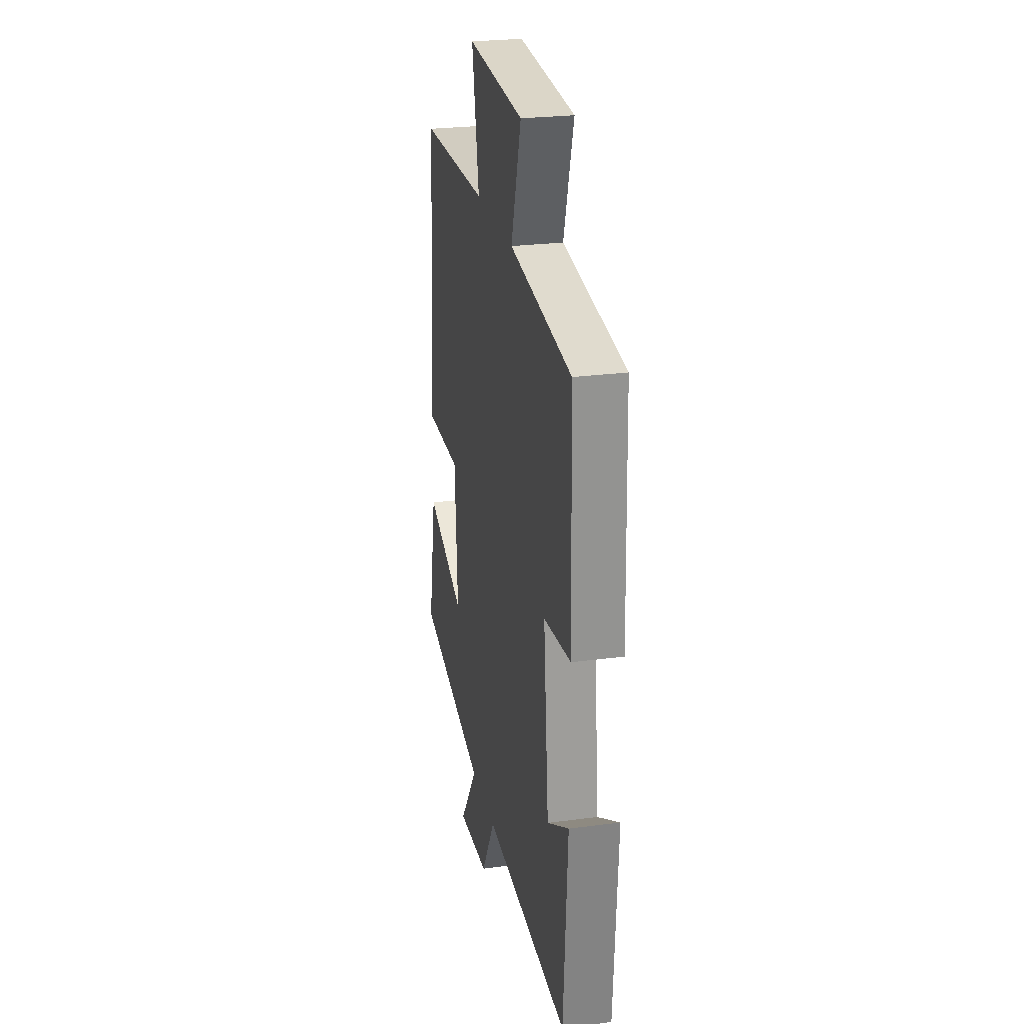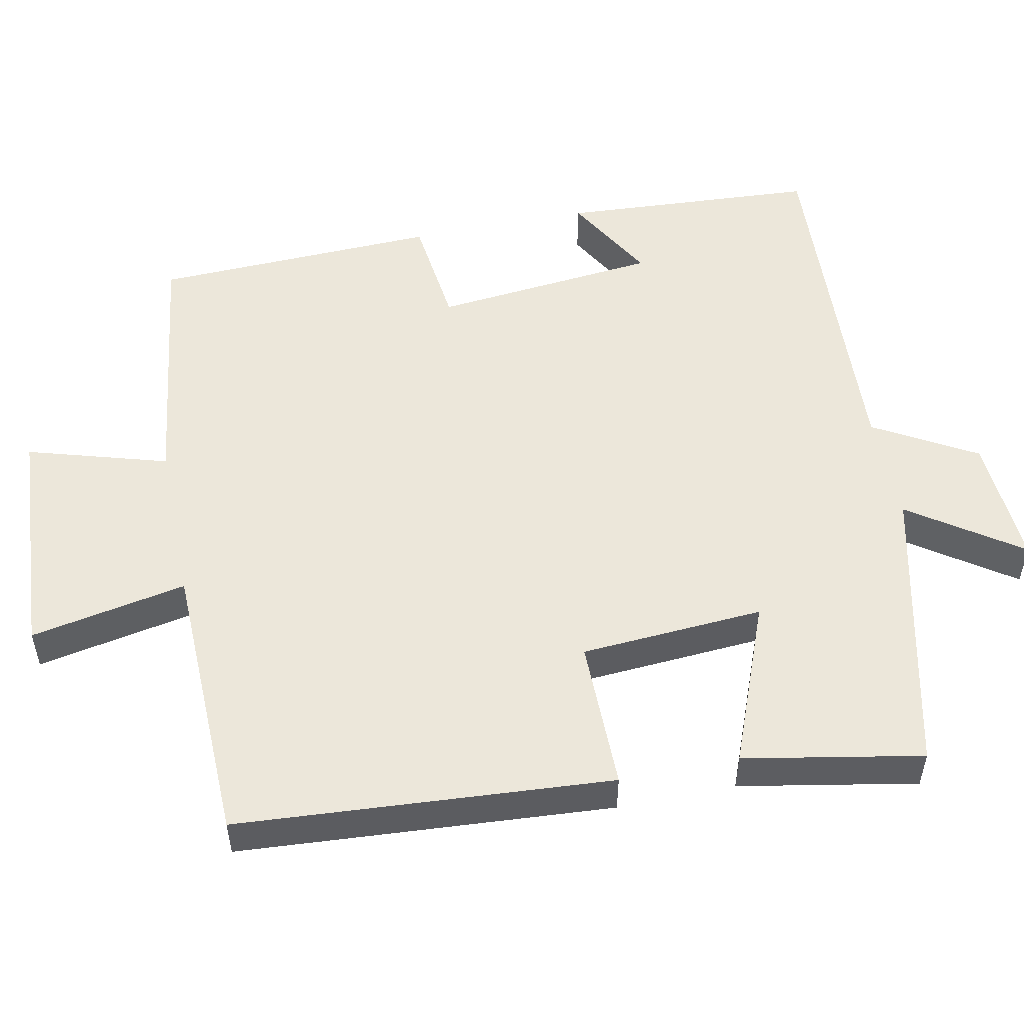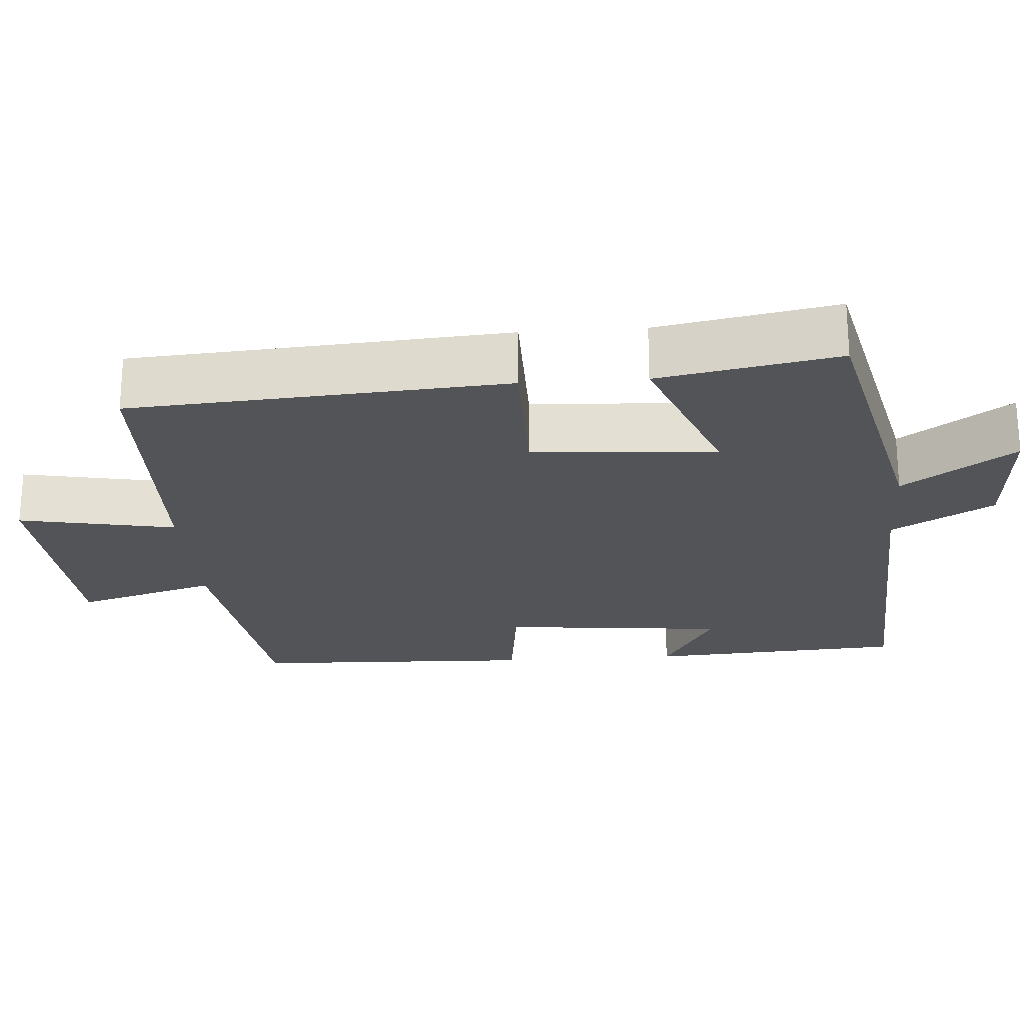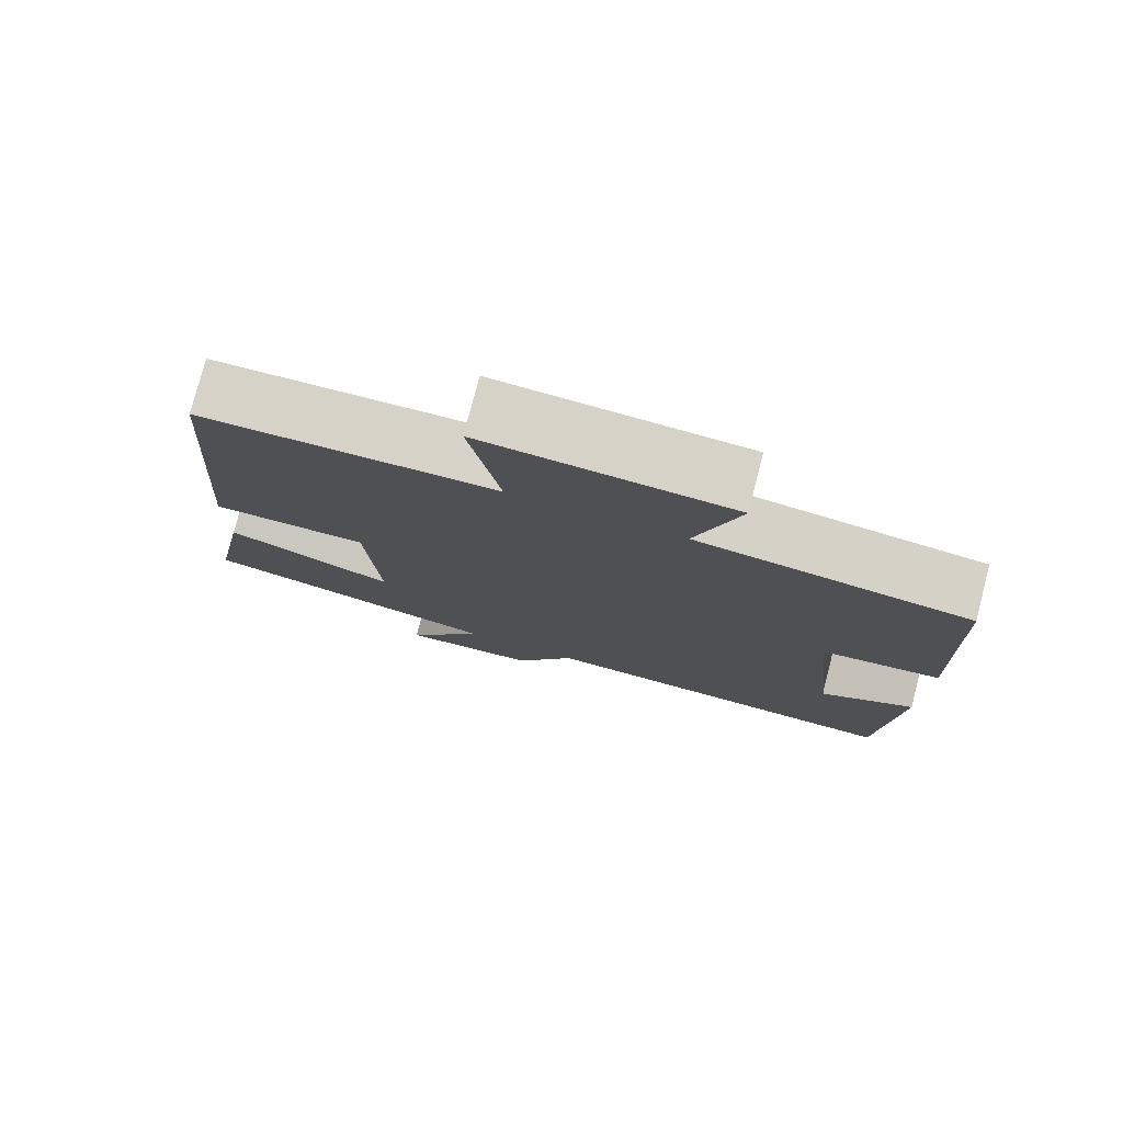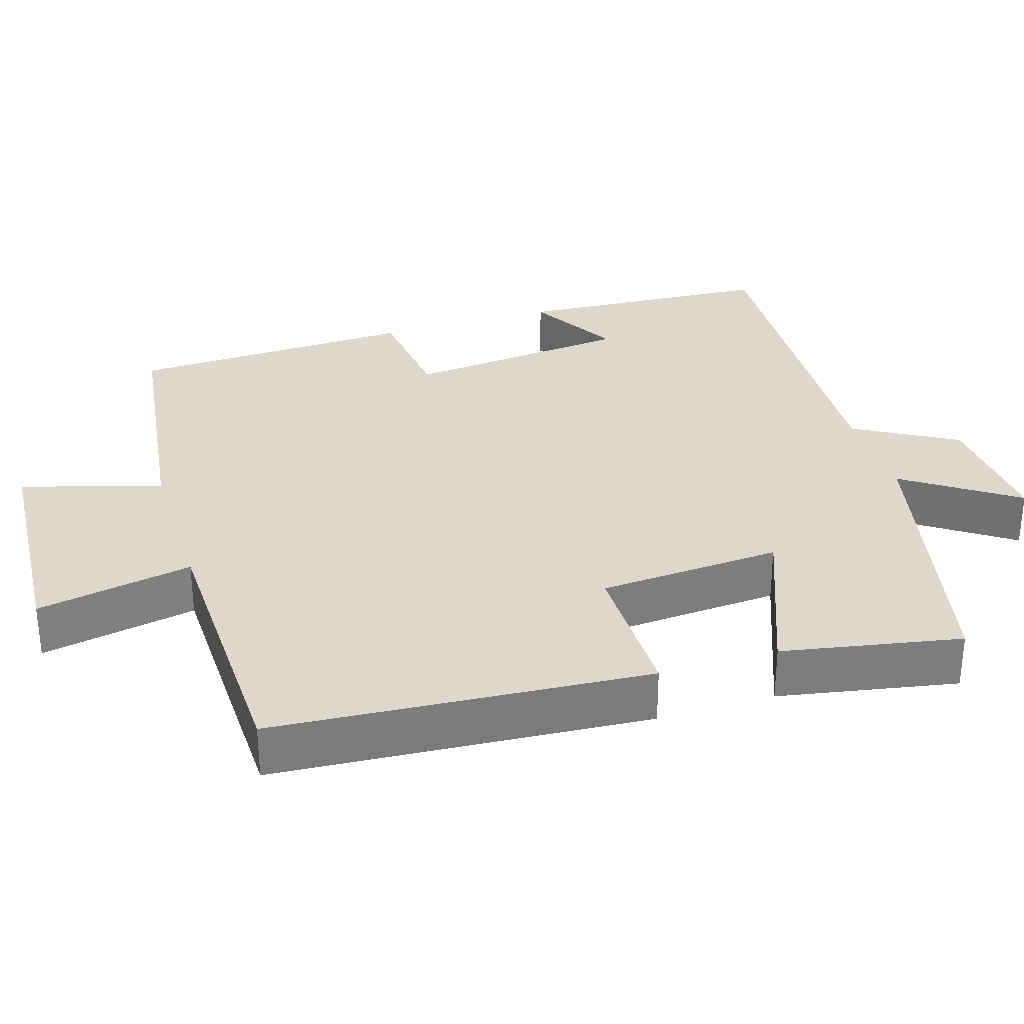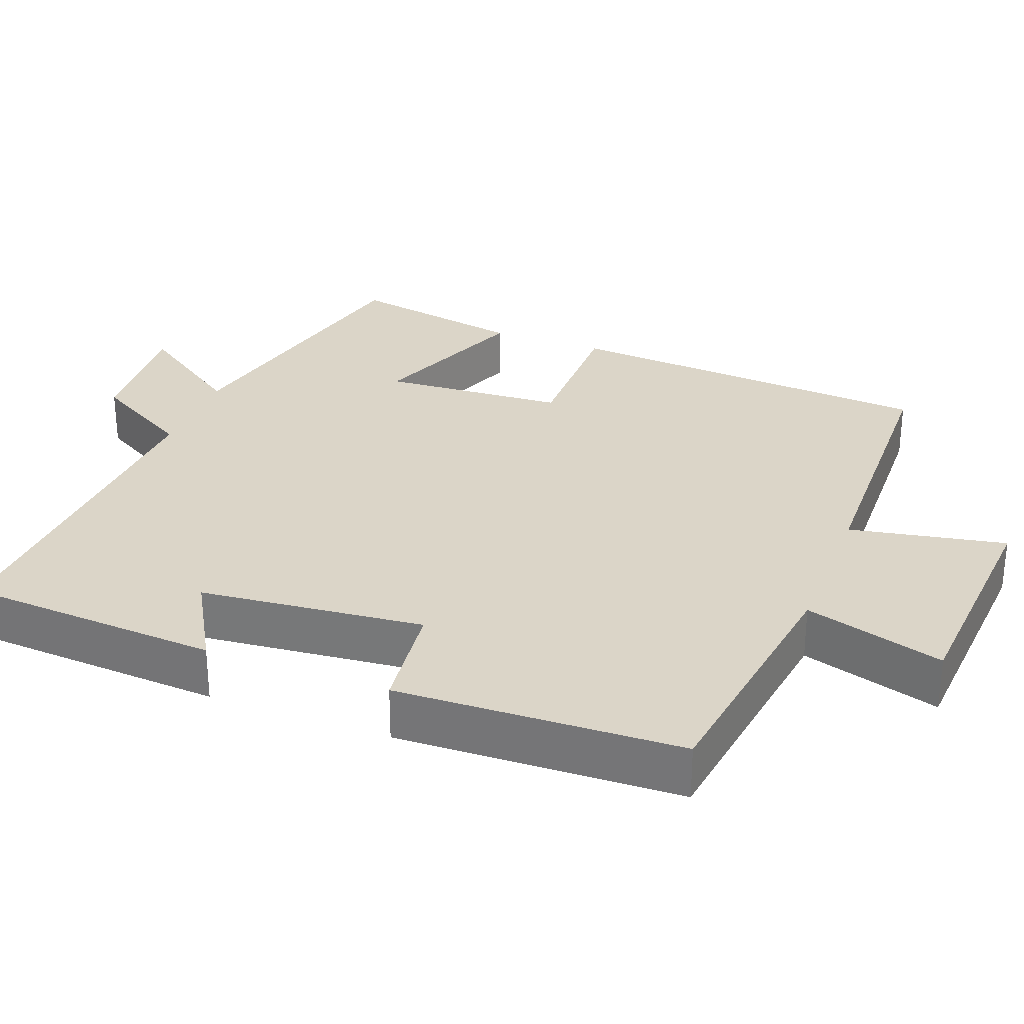
<metadata>
{"format":"obj","ext":"obj","renderer":"f3d","projection":"perspective","resolution":1024,"background":"white","views":[{"elev":25.6,"azim":-102.0,"up":"+Z"},{"elev":52.7,"azim":78.4,"up":"+Y"},{"elev":-23.3,"azim":94.1,"up":"+Y"},{"elev":77.8,"azim":-165.4,"up":"+Z"},{"elev":31.4,"azim":72.6,"up":"+Y"},{"elev":29.6,"azim":-69.2,"up":"+Y"}]}
</metadata>
<code>
v 0.545 0.07 -0.41
v 0.154 0.07 -0.5
v 0.256 0.07 -0.648
v 0.08 0.07 -0.636
v 0.002 0.07 -0.5
v -0.478 0.07 -0.525
v -0.5 0.07 -0.181
v -0.378 0.07 -0.251
v -0.348 0.07 0.051
v -0.5 0.07 0.069
v -0.487 0.07 0.452
v -0.139 0.07 0.5
v -0.195 0.07 0.688
v 0.123 0.07 0.71
v 0.083 0.07 0.5
v 0.464 0.07 0.491
v 0.5 0.07 -0.011
v 0.298 0.07 -0.011
v 0.282 0.07 -0.257
v 0.5 0.07 -0.171
v 0.545 0 -0.41
v 0.154 0 -0.5
v 0.256 0 -0.648
v 0.08 0 -0.636
v 0.002 0 -0.5
v -0.478 0 -0.525
v -0.5 0 -0.181
v -0.378 0 -0.251
v -0.348 0 0.051
v -0.5 0 0.069
v -0.487 0 0.452
v -0.139 0 0.5
v -0.195 0 0.688
v 0.123 0 0.71
v 0.083 0 0.5
v 0.464 0 0.491
v 0.5 0 -0.011
v 0.298 0 -0.011
v 0.282 0 -0.257
v 0.5 0 -0.171
f 19 20 1 2
f 18 19 2
f 15 16 17 18
f 15 18 2
f 12 13 14 15
f 12 15 2
f 9 10 11 12
f 8 9 12 2
f 5 6 7 8
f 5 8 2 3
f 3 4 5
f 22 21 40 39
f 22 39 38
f 38 37 36 35
f 22 38 35
f 35 34 33 32
f 22 35 32
f 32 31 30 29
f 22 32 29 28
f 28 27 26 25
f 23 22 28 25
f 25 24 23
f 1 21 22 2
f 2 22 23 3
f 3 23 24 4
f 4 24 25 5
f 5 25 26 6
f 6 26 27 7
f 7 27 28 8
f 8 28 29 9
f 9 29 30 10
f 10 30 31 11
f 11 31 32 12
f 12 32 33 13
f 13 33 34 14
f 14 34 35 15
f 15 35 36 16
f 16 36 37 17
f 17 37 38 18
f 18 38 39 19
f 19 39 40 20
f 20 40 21 1

</code>
